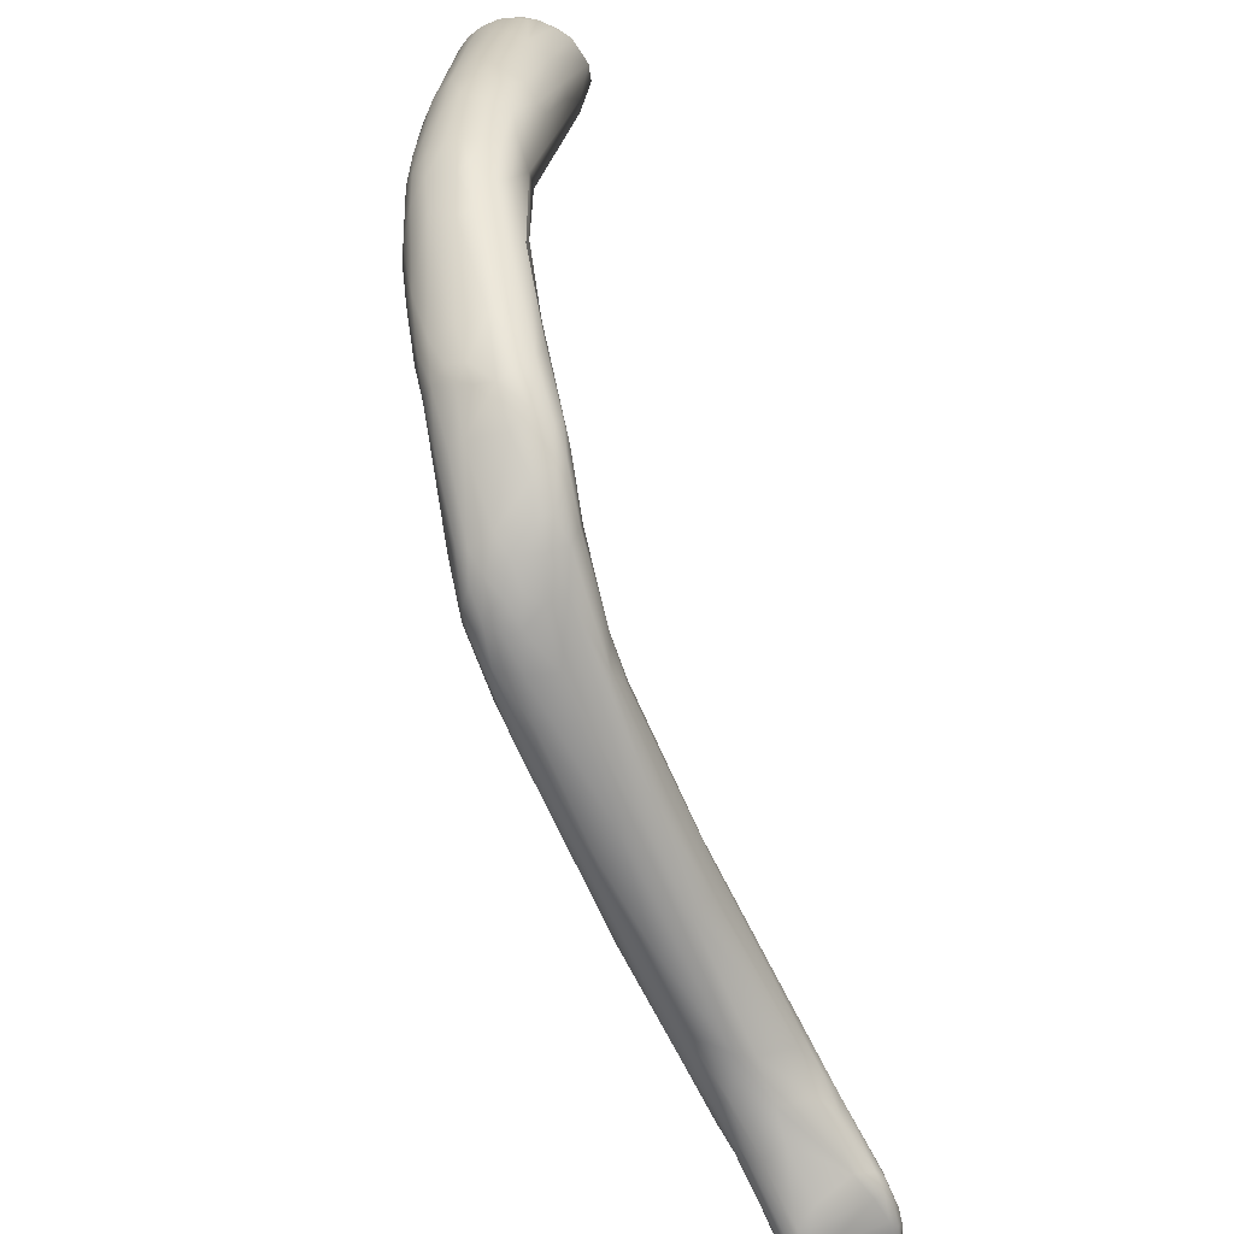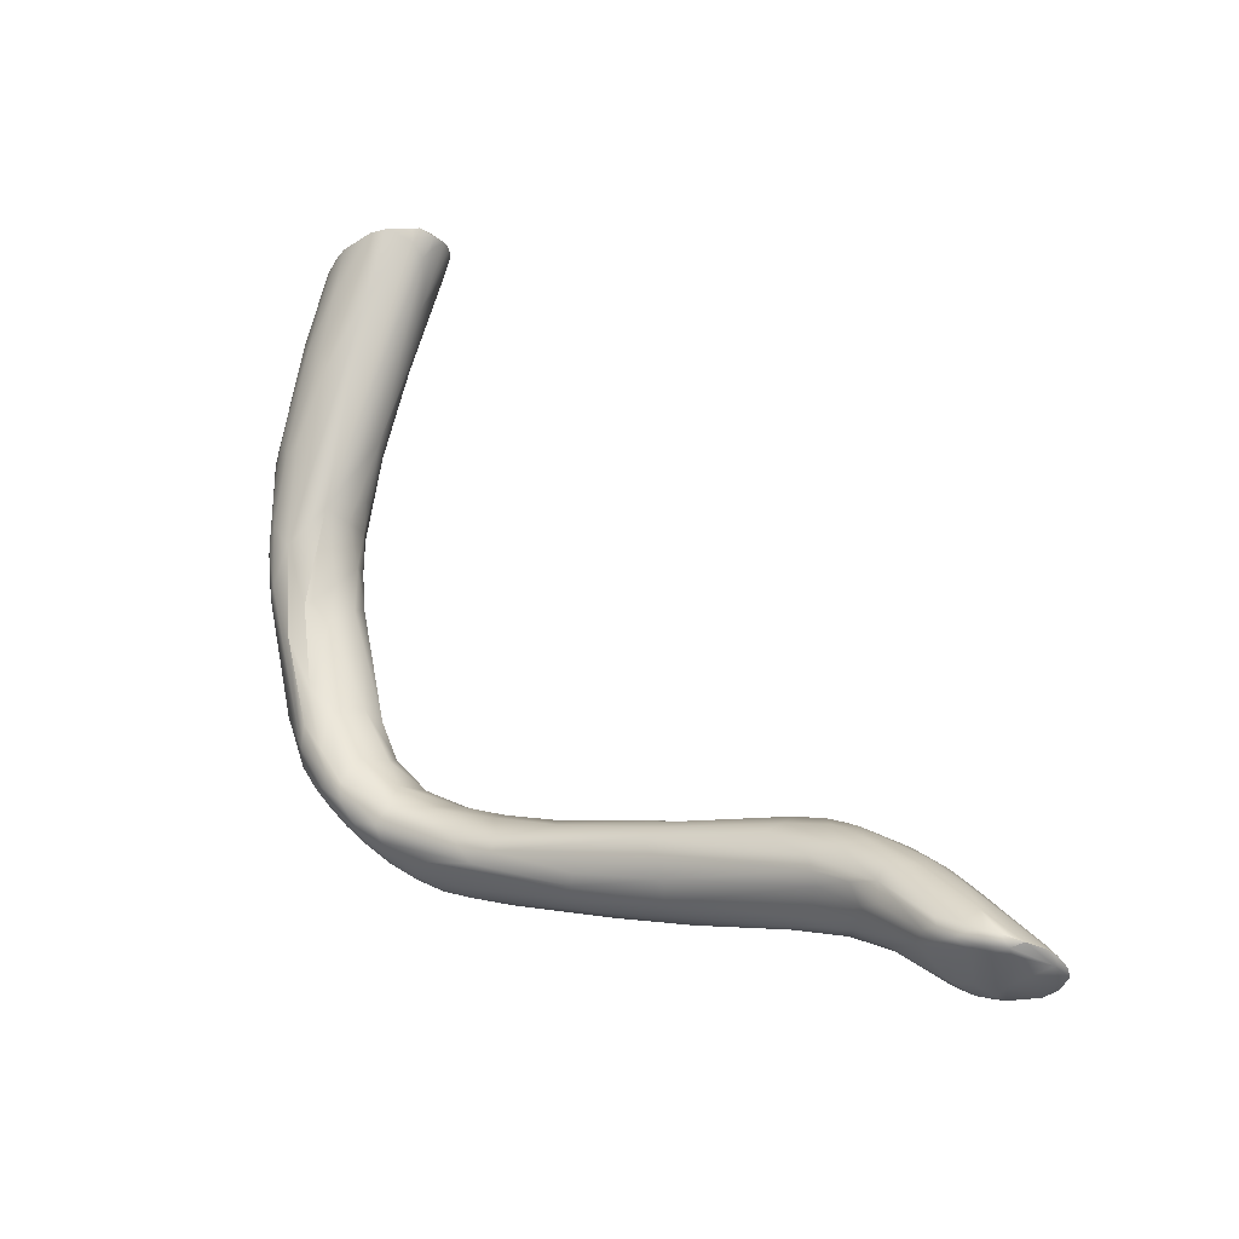
<metadata>
{"format":"obj","ext":"obj","renderer":"f3d","projection":"perspective","resolution":1024,"background":"white","views":[{"elev":43.6,"azim":152.0,"up":"+Y"},{"elev":-46.1,"azim":-81.4,"up":"+Z"}]}
</metadata>
<code>
v 14.55 -88.4 901.7
v 15.36 -88.31 900.2
v 14.75 -89.29 901.9
v 16.07 -90.69 901.7
v 15.88 -89.34 902.5
v 16.23 -90.36 902.4
v 17.3 -89.25 899.5
v 17.09 -90.34 900.8
v 17.55 -91.56 902.4
v 18.37 -82.52 894.3
v 13.69 -85.79 901
v 13.97 -83.69 901
v 14.1 -85.08 901.4
v 14.86 -86.67 901.9
v 14.95 -84.11 901.8
v 15.79 -80.19 901
v 16.96 -80.53 902.2
v 17 -79.17 901.7
v 17.94 -78.18 900.5
v 22.11 -88.21 896.3
v 19.1 -91.47 902.2
v 18.95 -91.78 903.1
v 18.79 -91.29 903.4
v 19.7 -89.9 903.7
v 20.35 -91.63 903.1
v 22.24 -90.54 902.2
v 21.75 -90.69 904.3
v 23.15 -90.05 904.5
v 23.09 -89.23 904.8
v 22.28 -76.68 889.8
v 22.87 -77.42 888.3
v 18.34 -78.8 896.1
v 18.87 -78.19 902.4
v 19.09 -77.49 901.5
v 20.61 -76.59 900.7
v 20.42 -77.25 902.4
v 21.34 -76.59 901.4
v 22.54 -77.17 902.9
v 22.29 -79.08 903.9
v 23.01 -74.9 891.4
v 24.55 -89.09 902.6
v 25.06 -88.3 904
v 24.54 -87.92 905
v 26.12 -86.45 904.2
v 28.24 -85.7 892.6
v 25.08 -85.89 905.2
v 25.03 -81.92 905
v 26 -85.06 905.1
v 25.96 -83.65 905.2
v 25.96 -81.63 905.1
v 27.38 -83.36 903.6
v 26.62 -82.94 904.7
v 27.2 -81.96 903.8
v 24.66 -77.27 902.6
v 23.88 -78.16 903.9
v 25.17 -80.13 904.8
v 25.68 -78.5 903.3
v 26.65 -79.83 903.5
v 28.19 -73.4 881.7
v 29.29 -71.9 881.5
v 23.8 -74.15 894.1
v 24.7 -74.15 896
v 28.89 -74.71 896.5
v 25.28 -74.92 898.3
v 34.97 -148.8 805.1
v 32.89 -144.6 805.8
v 32.84 -143.1 806.6
v 33.44 -146.7 805.1
v 33.01 -143.1 805.8
v 33.72 -145.2 804.8
v 34.67 -145.4 804.7
v 34.67 -143.3 805.1
v 33.39 -143.1 809.3
v 32.98 -141.7 806.6
v 32.96 -141.4 807.9
v 33.62 -138.9 808.1
v 33.69 -142.5 805.5
v 33.65 -140.5 806.5
v 34.52 -141.7 805.7
v 34.41 -139 807
v 34.53 -137.6 808.5
v 33.42 -138.9 809
v 34.19 -137.8 816.1
v 34.93 -142.1 813.7
v 34.2 -135 816.6
v 34.58 -134 814.8
v 31.12 -82.19 884.2
v 33.73 -81.93 884.2
v 34.21 -81.96 887.8
v 33.5 -81.23 892.4
v 34.26 -79.15 892.5
v 32.71 -76.2 875.4
v 34.34 -69.83 875.1
v 29.28 -71.07 883.9
v 30.48 -70.66 886.8
v 31.64 -69.9 882.9
v 32.95 -70.06 885.6
v 30.59 -71.89 890.8
v 34.47 -71.5 888
v 32.87 -69.76 878.8
v 34.53 -69.14 880.4
v 35.87 -149.5 805.1
v 35.82 -148.6 806.4
v 36.47 -149.2 804.4
v 37.85 -150.4 805.1
v 39.25 -150.5 805.1
v 39.9 -149.3 804.7
v 39.75 -144.8 805.1
v 37.07 -143.5 814.2
v 35.48 -139.1 806.9
v 35.45 -138.9 817.7
v 36.48 -140.8 817
v 38.58 -141.5 817.1
v 40.04 -142.5 815.9
v 37.17 -137.5 820.7
v 36.77 -136.8 808.7
v 35.7 -133.9 812.9
v 37.23 -132.1 814.1
v 35.57 -135.5 820.5
v 35.1 -133.4 820.4
v 35.98 -132.7 822.6
v 37.15 -132.7 824
v 38.61 -134.1 824.3
v 39.25 -136.3 822.6
v 39.95 -132 826.1
v 35.85 -131.3 816.1
v 36.72 -127.7 818.7
v 37.65 -128.2 817.4
v 35.33 -130.5 820.6
v 36.2 -127.5 820.3
v 36.44 -130.1 824
v 37.96 -129.8 826.1
v 38.58 -131.4 825.9
v 38.88 -126.3 827.7
v 39.88 -129.9 827.3
v 40.04 -127.5 828.2
v 37.41 -123.2 824.8
v 37.31 -125.4 825.5
v 38.21 -76.7 868.4
v 39.6 -76.05 863.9
v 35.19 -78.29 875.2
v 39.27 -78.67 872.2
v 35.07 -80.04 878.6
v 36.3 -80.27 879.5
v 37.86 -79.43 876.4
v 40.18 -78.95 877.5
v 39.75 -71.31 862.7
v 38.1 -73.37 865.5
v 34.75 -71.59 872
v 36.54 -72.86 887.6
v 37.85 -74.57 887
v 38.64 -69.94 881.2
v 37.95 -69.44 869.1
v 39.55 -68.77 868.8
v 36.39 -68.88 873.9
v 37.9 -68.42 874.3
v 39.72 -68.42 874.7
v 35.96 -69.68 883
v 40.62 -148.8 806.8
v 40.99 -149.5 805.1
v 42.02 -148.2 806.2
v 41.97 -147.9 805.2
v 42.67 -146.9 807
v 41.93 -143.8 805.7
v 42.85 -147.2 805.9
v 42.64 -144.7 805.7
v 43.57 -144.3 807.8
v 43.55 -143.9 806.6
v 40.27 -141.8 806.1
v 40.62 -138.2 808.3
v 41.05 -139.8 807.2
v 42.67 -141.9 806.6
v 42.69 -140 807.9
v 43.49 -141.6 807.5
v 43.92 -142.1 809.1
v 42.09 -140 817.7
v 43.88 -138.1 817.5
v 40.65 -138.8 820.1
v 41.39 -134 812.6
v 43.42 -135.7 812.8
v 44.67 -136.9 815.5
v 44.3 -136.3 813.9
v 45.23 -135 818
v 45.69 -132 817.7
v 41.24 -133.5 825.1
v 42.65 -133.7 824.4
v 44.27 -132.3 824.4
v 42.81 -131.7 826.1
v 41.27 -131.3 814.6
v 41.85 -126.9 817.1
v 43.87 -126.1 817.8
v 44.7 -130.6 816.6
v 41.41 -129.8 827.6
v 42.11 -125.9 829.1
v 43.5 -126.2 828.9
v 44.1 -128.3 827.7
v 44.86 -129 826.8
v 45.65 -124.9 818.9
v 44.44 -119.9 831
v 41.07 -114.9 830.4
v 42.78 -115.5 831.9
v 42.6 -112.8 824.3
v 45.15 -112.6 823.4
v 40.77 -112.9 829.6
v 41.16 -111.9 826.6
v 41.04 -110.9 828.8
v 44.83 -103.2 828.3
v 44.16 -101.6 834.4
v 45.25 -94.98 834.5
v 46.05 -94.29 838
v 46.11 -86.43 840.5
v 45.82 -83.01 841
v 45.11 -77.57 844.5
v 44.98 -75.85 846
v 44.94 -79.64 847.8
v 42.9 -76.17 853.3
v 44.78 -79.53 854.9
v 40.91 -78.38 866.8
v 42.74 -78.93 868.6
v 41.26 -78.79 873.1
v 44.24 -77.98 871.7
v 41.32 -77.58 879.5
v 43.4 -73.3 852
v 44.06 -75.3 848.7
v 45.19 -72.66 850.3
v 41.8 -73.95 855.9
v 45.34 -70.75 855.4
v 45.78 -70.11 868.8
v 45.88 -71.19 872.1
v 41.06 -70.69 879.7
v 41.71 -75.58 881
v 42.11 -71.93 879.7
v 42.58 -69.8 876
v 43.97 -71.06 875.9
v 44.04 -74.06 877.3
v 44.43 -72.57 876.3
v 41.14 -74.02 882.1
v 42.82 -68.94 866.3
v 44.38 -69.29 866.1
v 40.6 -68.31 871.5
v 41.2 -68.88 875.4
v 42.16 -68.58 870.9
v 44.05 -69.73 872.9
v 46.55 -128.1 825
v 47.29 -127.9 821.4
v 46.99 -124.8 820.2
v 46.9 -120.7 829.9
v 50.33 -117.6 826.6
v 48.88 -114.9 823.3
v 50.83 -113.6 825.6
v 49.89 -103.9 827.4
v 51.03 -104.5 836.2
v 46.28 -102.7 827.8
v 48.24 -102.2 827.8
v 46.14 -100.8 836.9
v 48.23 -103 837.2
v 45.91 -94.21 833.3
v 47.63 -95.36 839.6
v 46.3 -90.28 835.5
v 47.52 -91.9 833.2
v 49.54 -92.51 841.9
v 48.19 -90.02 842.1
v 46.91 -81.38 839.4
v 48.39 -81.83 838.2
v 49.65 -84.98 836.2
v 50.52 -81.71 838.2
v 46.35 -83.66 844.3
v 49.06 -86.13 845.6
v 46.9 -82.29 848.6
v 48.45 -82.65 850.2
v 47.76 -80.84 855.5
v 47.65 -78.71 840.8
v 49.05 -79.46 839.9
v 49.75 -77.43 842.2
v 50.6 -79.54 840.1
v 46.28 -77.43 842.8
v 47.67 -77.11 842.3
v 49.75 -79.56 858.3
v 47.29 -77.61 867.3
v 49.63 -76.02 865
v 46.27 -75.31 845
v 47.7 -74.04 846.4
v 49.92 -75.12 845.6
v 47.51 -72.44 849.5
v 49.15 -72.91 849.3
v 50.31 -72.48 852.2
v 46.96 -70.91 855.1
v 49.51 -71.65 856.1
v 51.7 -73.18 853.5
v 51.47 -73.13 857.2
v 50.17 -73.12 862.9
v 50.41 -74.59 863.7
v 47.95 -73.26 869.4
v 48.69 -74.63 868
v 46.59 -75.32 871.9
v 51.85 -106.5 827.7
v 52.3 -106 834.4
v 54.68 -98.58 832.4
v 54.44 -94.86 832.9
v 55.26 -98.79 834
v 56.36 -93.6 835.9
v 54.54 -95.76 839.3
v 55.84 -95.37 837.5
v 51.76 -90.37 833.5
v 53.88 -86.76 835.9
v 54.47 -90.38 834.6
v 55.32 -87.26 836.5
v 56.43 -90.23 836.4
v 57.14 -88.85 838.6
v 56.96 -88.59 840.8
v 52.22 -91.61 842.7
v 54.43 -89.2 843.4
v 56.15 -88.76 842.2
v 51.84 -85.15 836.2
v 53.17 -84.02 837.4
v 53.28 -81.71 839.3
v 54.64 -84.49 837.9
v 55.3 -83.37 839.5
v 55.67 -81.98 841.8
v 56.4 -86.47 838.1
v 56.47 -84.34 840.2
v 57.13 -86.36 840.2
v 51.84 -86.41 846.2
v 54.55 -84.81 846.4
v 56.44 -84.14 844
v 56.2 -82.24 843.1
v 51.85 -82.43 850.6
v 53.69 -80.52 841.1
v 53.07 -76.15 847.5
v 53.67 -78.94 852.6
v 54.1 -76.89 848.4
v 54.83 -78.22 849.1
v 52.51 -76 857.8
v 53.66 -76.31 853.8
v 51.86 -73.7 851.2
v 53.04 -74.68 853.3
v 52.43 -74.6 857.3
v 14.55 -88.4 901.7
v 14.75 -89.29 901.9
v 14.75 -89.29 901.9
v 16.07 -90.69 901.7
v 17.55 -91.56 902.4
v 13.69 -85.79 901
v 13.97 -83.69 901
v 15.79 -80.19 901
v 17 -79.17 901.7
v 18.95 -91.78 903.1
v 18.95 -91.78 903.1
v 20.35 -91.63 903.1
v 20.35 -91.63 903.1
v 21.75 -90.69 904.3
v 23.15 -90.05 904.5
v 18.87 -78.19 902.4
v 20.42 -77.25 902.4
v 22.54 -77.17 902.9
v 24.54 -87.92 905
v 25.08 -85.89 905.2
v 26 -85.06 905.1
v 25.96 -83.65 905.2
v 25.96 -81.63 905.1
v 23.88 -78.16 903.9
v 25.17 -80.13 904.8
v 34.97 -148.8 805.1
v 33.44 -146.7 805.1
v 33.44 -146.7 805.1
v 35.87 -149.5 805.1
v 37.85 -150.4 805.1
v 39.25 -150.5 805.1
v 39.75 -71.31 862.7
v 38.1 -73.37 865.5
v 40.99 -149.5 805.1
v 40.99 -149.5 805.1
v 41.97 -147.9 805.2
v 42.85 -147.2 805.9
v 43.55 -143.9 806.6
v 47.76 -80.84 855.5
g grp1
f 2 1 11
f 2 3 1
f 339 14 338
f 343 338 14
f 4 3 2
f 5 14 339
f 341 6 340
f 7 4 2
f 5 339 6
f 5 24 14
f 8 4 7
f 9 4 8
f 342 6 341
f 6 342 23
f 6 23 5
f 5 23 24
f 22 9 21
f 23 342 347
f 10 92 2
f 12 31 10
f 13 15 344
f 343 13 344
f 13 343 14
f 15 13 14
f 14 24 15
f 10 2 11
f 12 10 11
f 17 15 24
f 344 15 17
f 16 344 17
f 32 12 345
f 40 32 345
f 16 17 18
f 19 345 346
f 18 17 33
f 19 40 345
f 8 20 9
f 8 7 20
f 20 25 21
f 21 25 22
f 23 348 349
f 9 20 21
f 349 24 23
f 26 25 20
f 25 26 27
f 24 350 351
f 351 29 24
f 24 29 46
f 26 28 27
f 351 352 29
f 28 26 41
f 352 43 29
f 43 46 29
f 24 46 47
f 32 30 12
f 31 12 30
f 32 40 30
f 40 60 30
f 149 10 31
f 59 31 30
f 60 59 30
f 40 19 61
f 19 346 34
f 346 353 34
f 39 17 24
f 39 33 17
f 34 36 35
f 36 34 353
f 39 354 33
f 61 19 34
f 38 354 39
f 37 35 36
f 61 34 35
f 36 355 37
f 39 55 38
f 361 54 355
f 355 64 37
f 47 39 24
f 47 56 39
f 55 39 56
f 61 94 40
f 61 35 62
f 62 35 37
f 28 41 42
f 28 42 356
f 42 44 356
f 44 357 356
f 44 42 90
f 2 92 7
f 7 87 20
f 20 87 26
f 87 45 26
f 26 45 41
f 51 151 53
f 91 51 90
f 44 48 357
f 49 46 358
f 47 46 49
f 49 50 47
f 50 56 47
f 51 44 90
f 48 44 51
f 359 48 51
f 52 359 51
f 52 360 359
f 52 53 360
f 58 53 151
f 53 58 360
f 52 51 53
f 92 10 149
f 31 59 149
f 57 54 361
f 63 54 57
f 54 63 64
f 54 64 355
f 150 63 57
f 151 150 58
f 57 361 362
f 360 58 362
f 58 57 362
f 58 150 57
f 149 59 60
f 149 60 93
f 60 40 94
f 95 61 62
f 95 62 98
f 95 94 61
f 98 62 64
f 62 37 64
f 104 102 65
f 68 104 65
f 69 70 66
f 69 66 67
f 74 69 67
f 67 75 74
f 70 104 68
f 66 70 364
f 70 69 77
f 66 365 73
f 73 67 66
f 67 73 75
f 71 104 70
f 71 70 72
f 72 70 77
f 363 84 365
f 74 75 82
f 78 77 69
f 69 74 78
f 78 74 76
f 76 74 82
f 72 77 79
f 79 77 78
f 78 80 79
f 80 76 81
f 80 78 76
f 79 110 169
f 79 80 110
f 116 110 80
f 116 80 81
f 75 73 83
f 75 85 82
f 75 83 85
f 76 82 86
f 86 82 85
f 73 84 83
f 86 81 76
f 73 365 84
f 119 120 83
f 118 81 117
f 117 81 86
f 117 86 126
f 85 83 120
f 129 86 85
f 120 129 85
f 86 129 130
f 88 87 144
f 7 92 87
f 88 89 45
f 87 88 45
f 45 89 41
f 41 89 90
f 41 90 42
f 91 151 51
f 87 92 141
f 87 141 143
f 143 144 87
f 92 149 148
f 93 60 100
f 60 94 100
f 95 96 94
f 100 94 96
f 96 101 100
f 97 96 95
f 63 98 64
f 98 97 95
f 98 63 99
f 99 97 98
f 150 99 63
f 155 93 100
f 155 100 101
f 101 96 97
f 101 97 158
f 103 363 366
f 363 103 84
f 104 105 102
f 367 103 366
f 367 109 103
f 109 84 103
f 105 104 106
f 113 367 368
f 108 107 104
f 109 367 113
f 106 104 107
f 368 159 113
f 162 107 108
f 108 104 71
f 72 79 169
f 108 71 72
f 108 72 169
f 169 164 108
f 109 113 112
f 113 159 114
f 169 110 171
f 171 110 116
f 116 81 118
f 116 170 171
f 179 170 116
f 84 111 83
f 111 119 83
f 112 111 84
f 112 115 111
f 84 109 112
f 112 113 115
f 123 115 124
f 115 113 124
f 113 114 178
f 124 113 178
f 118 117 126
f 189 116 118
f 189 179 116
f 118 126 128
f 119 121 120
f 111 115 119
f 115 122 119
f 119 122 121
f 120 121 131
f 121 122 131
f 123 122 115
f 123 133 122
f 133 123 125
f 124 178 185
f 185 123 124
f 185 125 123
f 125 185 193
f 126 86 127
f 128 126 127
f 127 86 130
f 190 118 128
f 189 118 190
f 190 128 203
f 120 131 129
f 131 138 129
f 138 137 129
f 132 131 122
f 122 133 132
f 131 132 138
f 134 138 132
f 135 132 133
f 134 132 136
f 132 135 136
f 136 201 134
f 138 134 200
f 134 201 200
f 125 135 133
f 135 125 193
f 193 136 135
f 129 137 130
f 137 206 130
f 127 130 205
f 127 202 128
f 128 202 203
f 138 204 137
f 138 200 204
f 137 204 206
f 205 202 127
f 370 139 92
f 140 139 370
f 139 140 218
f 141 92 139
f 139 142 141
f 145 141 142
f 145 142 220
f 218 142 139
f 142 219 220
f 142 218 219
f 145 143 141
f 145 144 143
f 144 146 88
f 146 89 88
f 145 146 144
f 145 220 146
f 89 146 222
f 146 221 222
f 222 90 89
f 90 231 91
f 148 149 147
f 226 140 370
f 153 369 149
f 153 225 369
f 241 158 152
f 241 152 233
f 152 230 233
f 158 97 99
f 99 152 158
f 230 99 150
f 99 230 152
f 232 150 151
f 232 230 150
f 225 153 154
f 149 93 153
f 155 153 93
f 154 153 155
f 154 155 156
f 155 101 156
f 156 101 157
f 240 154 156
f 157 101 158
f 158 241 157
f 106 107 160
f 159 368 371
f 160 107 162
f 371 161 159
f 161 372 373
f 165 161 373
f 163 161 165
f 162 108 166
f 163 176 161
f 164 166 108
f 167 176 163
f 166 164 172
f 166 374 162
f 163 165 167
f 168 374 166
f 165 375 167
f 168 166 172
f 161 176 159
f 375 175 167
f 159 176 114
f 171 172 169
f 169 172 164
f 170 173 171
f 171 173 172
f 174 168 172
f 375 174 175
f 174 172 173
f 173 170 179
f 173 182 174
f 167 177 176
f 167 175 177
f 175 174 182
f 176 178 114
f 186 178 176
f 177 187 176
f 187 186 176
f 177 175 181
f 189 192 179
f 173 179 180
f 179 192 180
f 173 180 182
f 180 192 182
f 189 191 192
f 175 182 181
f 182 184 181
f 183 177 181
f 181 184 183
f 183 184 245
f 192 184 182
f 186 185 178
f 185 186 188
f 187 188 186
f 197 188 187
f 244 177 183
f 183 245 244
f 193 185 188
f 191 189 190
f 191 198 192
f 244 187 177
f 193 194 136
f 201 136 194
f 193 188 196
f 196 195 193
f 195 194 193
f 188 197 196
f 196 197 247
f 196 247 195
f 197 187 244
f 197 244 247
f 191 190 203
f 191 249 198
f 195 199 194
f 201 194 199
f 195 247 199
f 206 205 130
f 205 207 202
f 207 253 202
f 202 253 203
f 255 208 200
f 200 201 255
f 257 205 206
f 205 257 207
f 207 260 253
f 253 260 265
f 200 208 204
f 204 209 206
f 204 208 209
f 206 209 257
f 255 210 208
f 208 210 209
f 210 211 209
f 260 207 257
f 259 257 209
f 209 211 259
f 211 212 259
f 212 263 259
f 212 267 215
f 267 269 215
f 211 267 212
f 276 263 213
f 212 215 213
f 276 213 214
f 224 214 213
f 223 214 224
f 276 214 281
f 215 216 213
f 213 216 224
f 217 215 269
f 217 216 215
f 218 140 217
f 217 271 218
f 219 218 271
f 221 220 219
f 220 221 146
f 279 295 221
f 295 222 221
f 222 295 231
f 231 90 222
f 225 214 223
f 281 214 225
f 223 226 147
f 226 224 216
f 224 226 223
f 223 369 225
f 147 226 148
f 217 140 216
f 216 140 226
f 238 227 154
f 227 225 154
f 287 227 238
f 228 243 229
f 243 233 234
f 236 229 234
f 229 243 234
f 234 230 232
f 237 231 235
f 237 236 232
f 236 234 232
f 235 231 295
f 237 235 236
f 234 233 230
f 236 235 295
f 231 237 91
f 91 237 151
f 232 151 237
f 154 240 238
f 238 240 242
f 239 238 242
f 239 242 228
f 157 242 240
f 242 157 241
f 240 156 157
f 242 241 243
f 241 233 243
f 228 242 243
f 192 198 246
f 192 246 184
f 184 246 245
f 249 246 198
f 297 247 244
f 191 251 249
f 245 246 250
f 246 249 250
f 244 303 297
f 248 244 245
f 303 244 248
f 245 250 248
f 247 252 199
f 247 297 252
f 203 254 191
f 191 254 251
f 249 296 250
f 254 203 253
f 249 251 296
f 256 201 199
f 252 256 199
f 254 253 265
f 256 255 201
f 261 255 256
f 311 261 256
f 252 311 256
f 260 257 259
f 258 210 255
f 261 258 255
f 258 261 262
f 263 260 259
f 265 260 264
f 260 263 264
f 304 251 254
f 304 254 265
f 210 262 211
f 210 258 262
f 262 267 211
f 262 261 268
f 262 268 267
f 268 261 311
f 268 311 323
f 272 264 263
f 265 264 266
f 275 316 266
f 266 314 265
f 268 269 267
f 270 217 269
f 270 271 217
f 270 269 268
f 376 270 278
f 268 323 270
f 278 270 327
f 323 327 270
f 213 263 212
f 272 263 276
f 277 272 276
f 264 272 273
f 273 272 277
f 274 273 277
f 266 264 273
f 275 266 273
f 275 273 274
f 275 328 316
f 328 275 274
f 277 276 281
f 277 281 282
f 282 274 277
f 283 274 282
f 283 328 274
f 328 283 329
f 330 278 327
f 376 221 219
f 278 221 376
f 330 279 278
f 280 330 333
f 333 292 280
f 278 279 221
f 295 279 280
f 280 279 330
f 285 283 282
f 329 283 285
f 282 281 225
f 282 284 285
f 284 282 225
f 227 284 225
f 285 284 287
f 287 284 227
f 287 288 286
f 286 285 287
f 335 329 285
f 286 335 285
f 336 289 290
f 335 289 336
f 289 335 286
f 287 238 239
f 288 287 239
f 288 239 228
f 288 228 290
f 289 286 288
f 288 290 289
f 228 291 290
f 292 291 293
f 291 337 290
f 292 337 291
f 228 229 291
f 292 293 294
f 294 280 292
f 294 295 280
f 291 229 293
f 236 293 229
f 295 293 236
f 295 294 293
f 296 298 250
f 251 299 296
f 296 299 298
f 250 298 300
f 248 250 300
f 303 248 300
f 299 251 306
f 306 308 299
f 300 298 301
f 303 300 301
f 301 298 308
f 298 299 308
f 252 312 311
f 252 297 302
f 252 302 312
f 303 302 297
f 302 303 313
f 304 306 251
f 304 265 314
f 306 304 305
f 305 307 306
f 320 307 317
f 317 307 305
f 306 307 308
f 302 313 312
f 325 313 310
f 303 301 309
f 310 313 303
f 310 303 309
f 301 308 309
f 309 322 310
f 308 307 320
f 308 320 309
f 309 320 322
f 310 322 325
f 311 312 323
f 312 324 323
f 313 325 324
f 312 313 324
f 305 304 314
f 305 314 315
f 266 316 315
f 266 315 314
f 316 317 315
f 317 305 315
f 317 316 318
f 316 328 318
f 318 320 317
f 319 318 328
f 318 319 321
f 321 320 318
f 320 321 322
f 326 322 321
f 323 324 327
f 326 332 325
f 326 321 319
f 325 322 326
f 324 330 327
f 324 325 330
f 328 329 319
f 326 319 331
f 331 332 326
f 334 336 337
f 325 332 334
f 319 329 331
f 336 332 331
f 332 336 334
f 334 337 333
f 325 334 330
f 330 334 333
f 335 336 331
f 329 335 331
f 337 292 333
f 337 336 290

</code>
